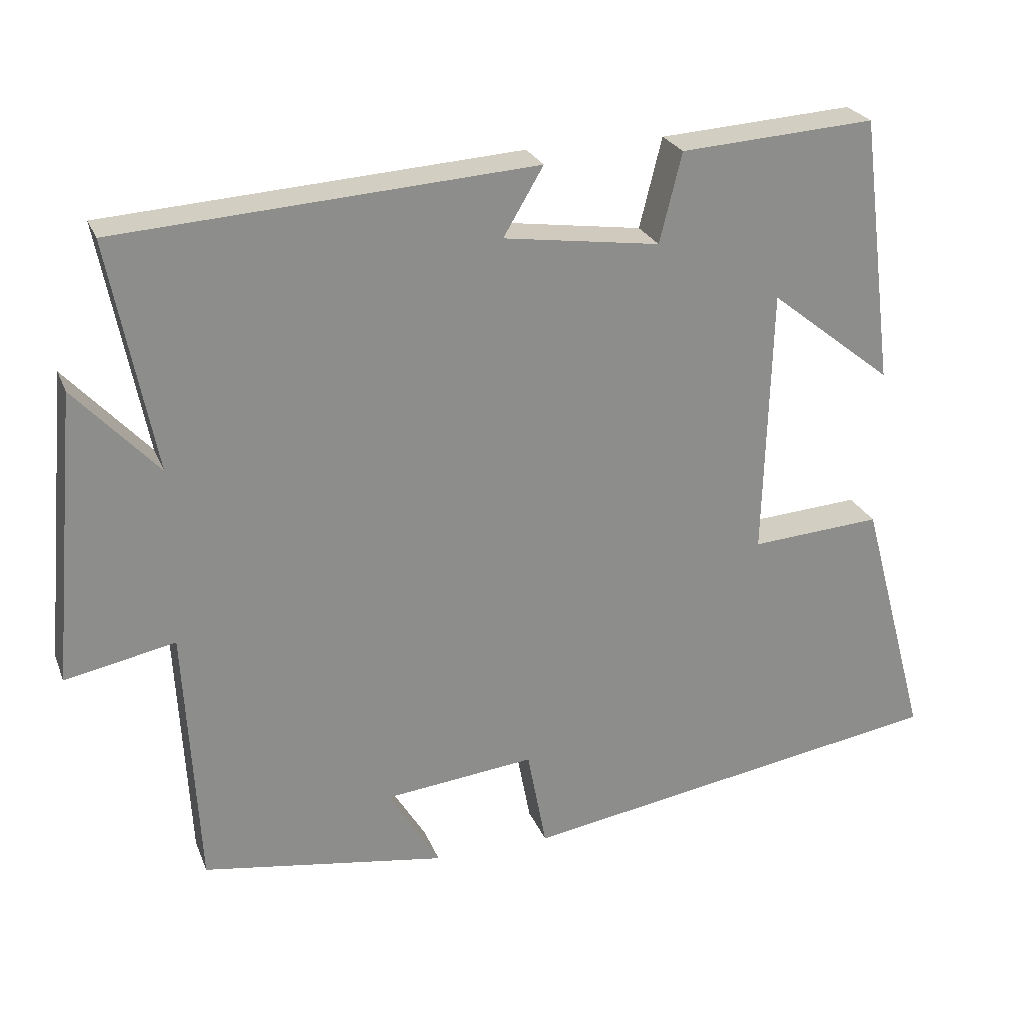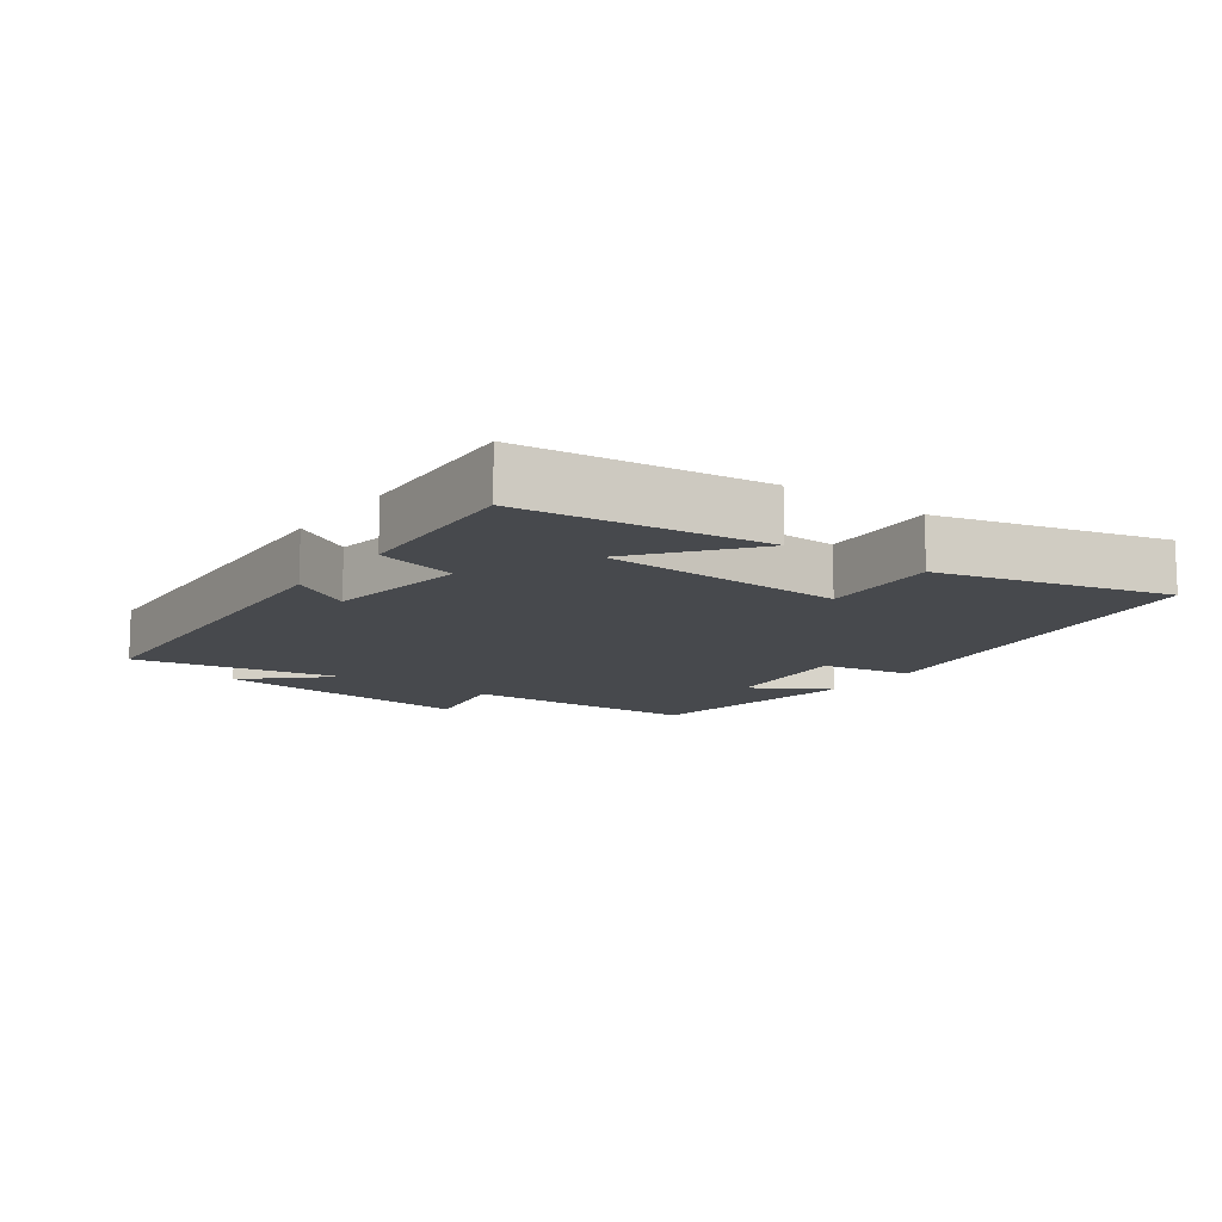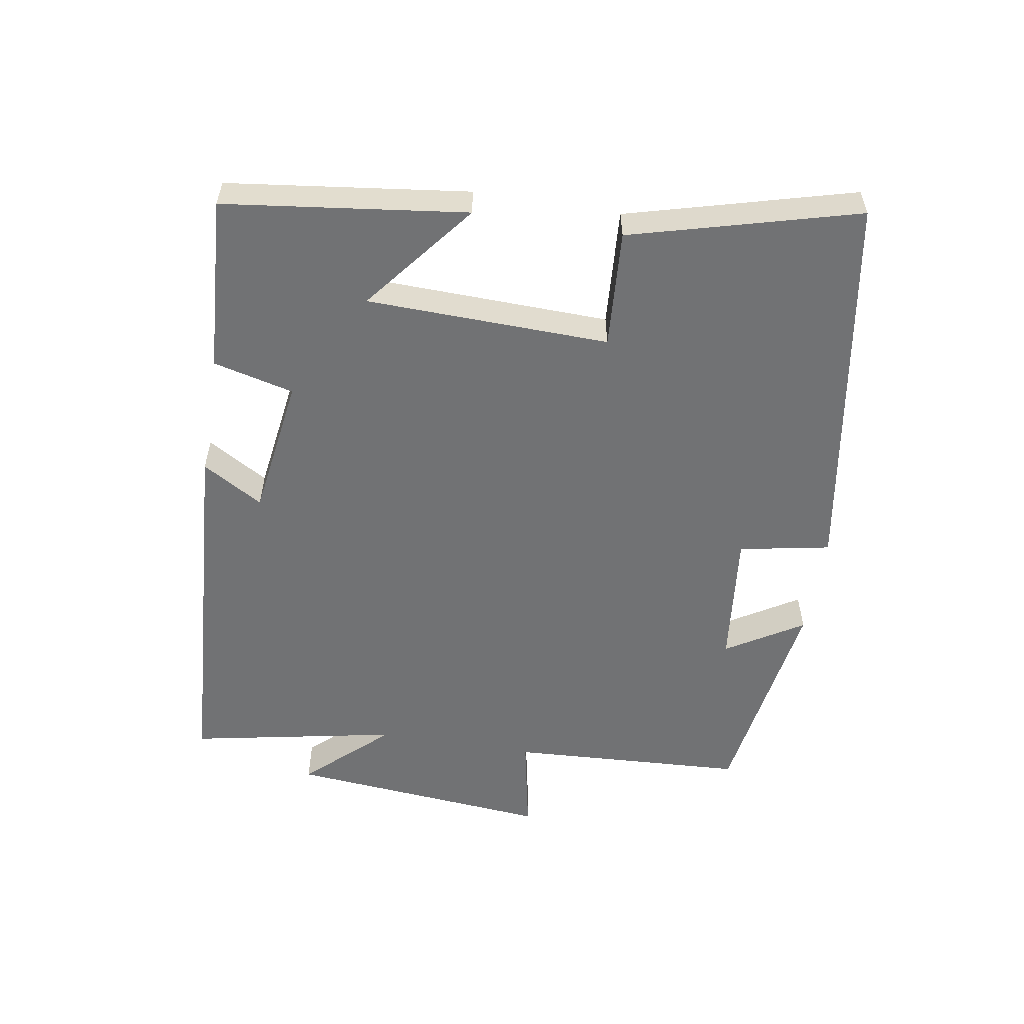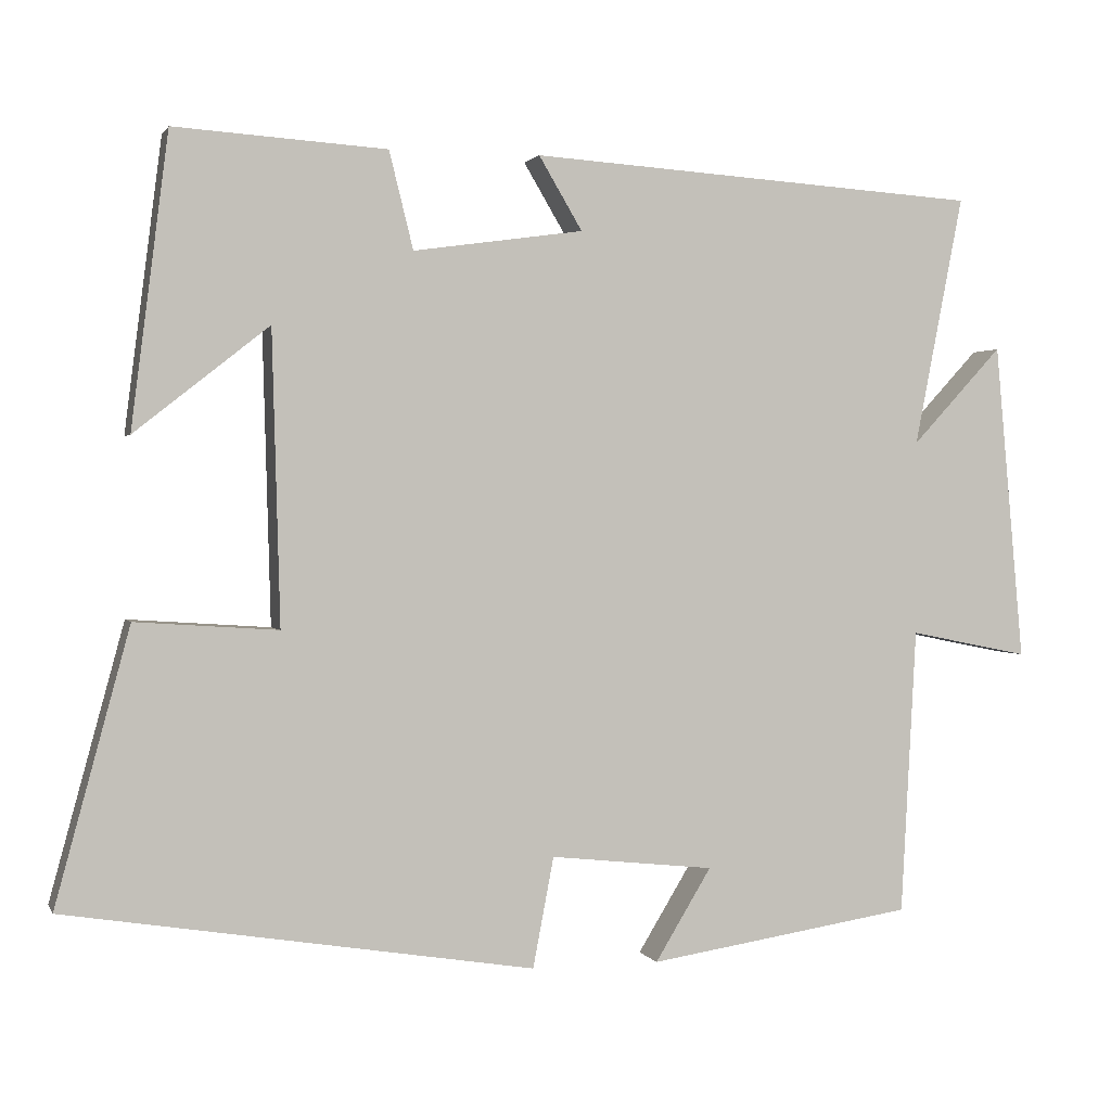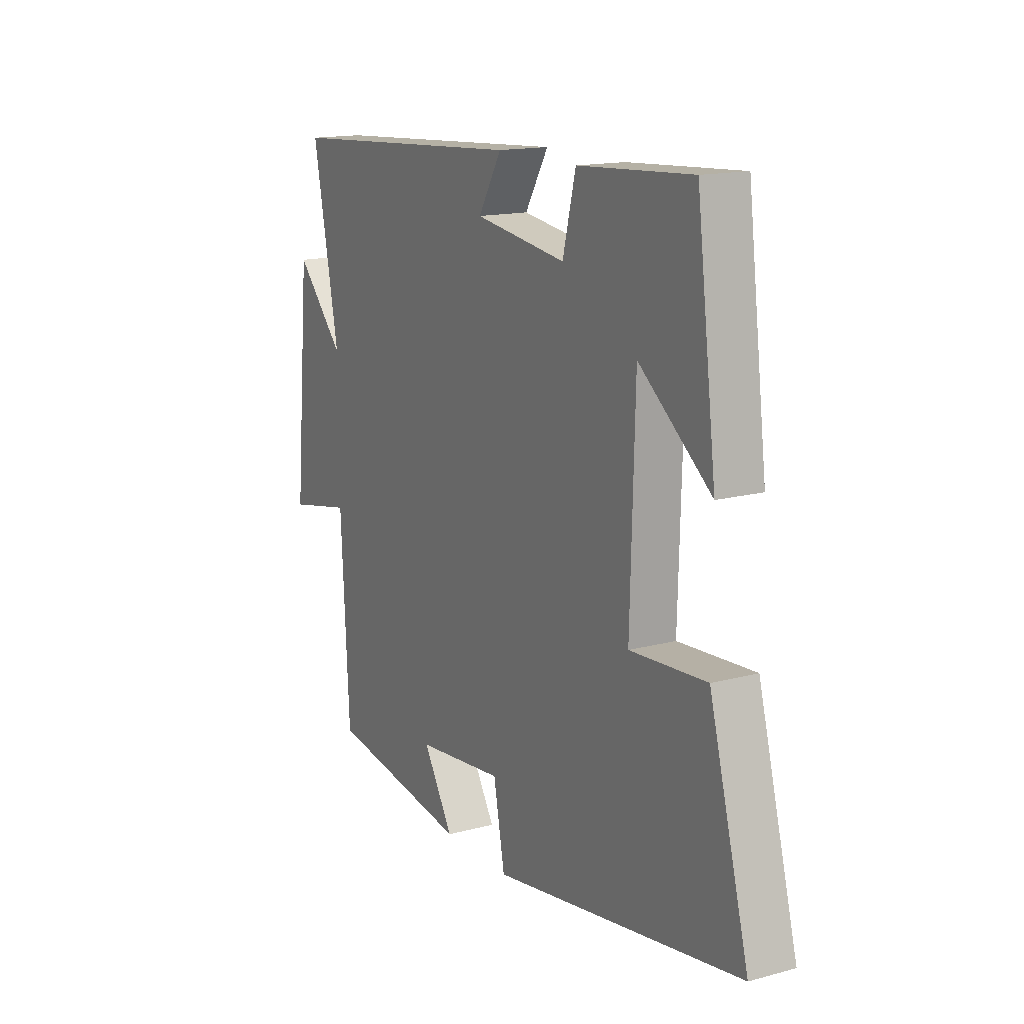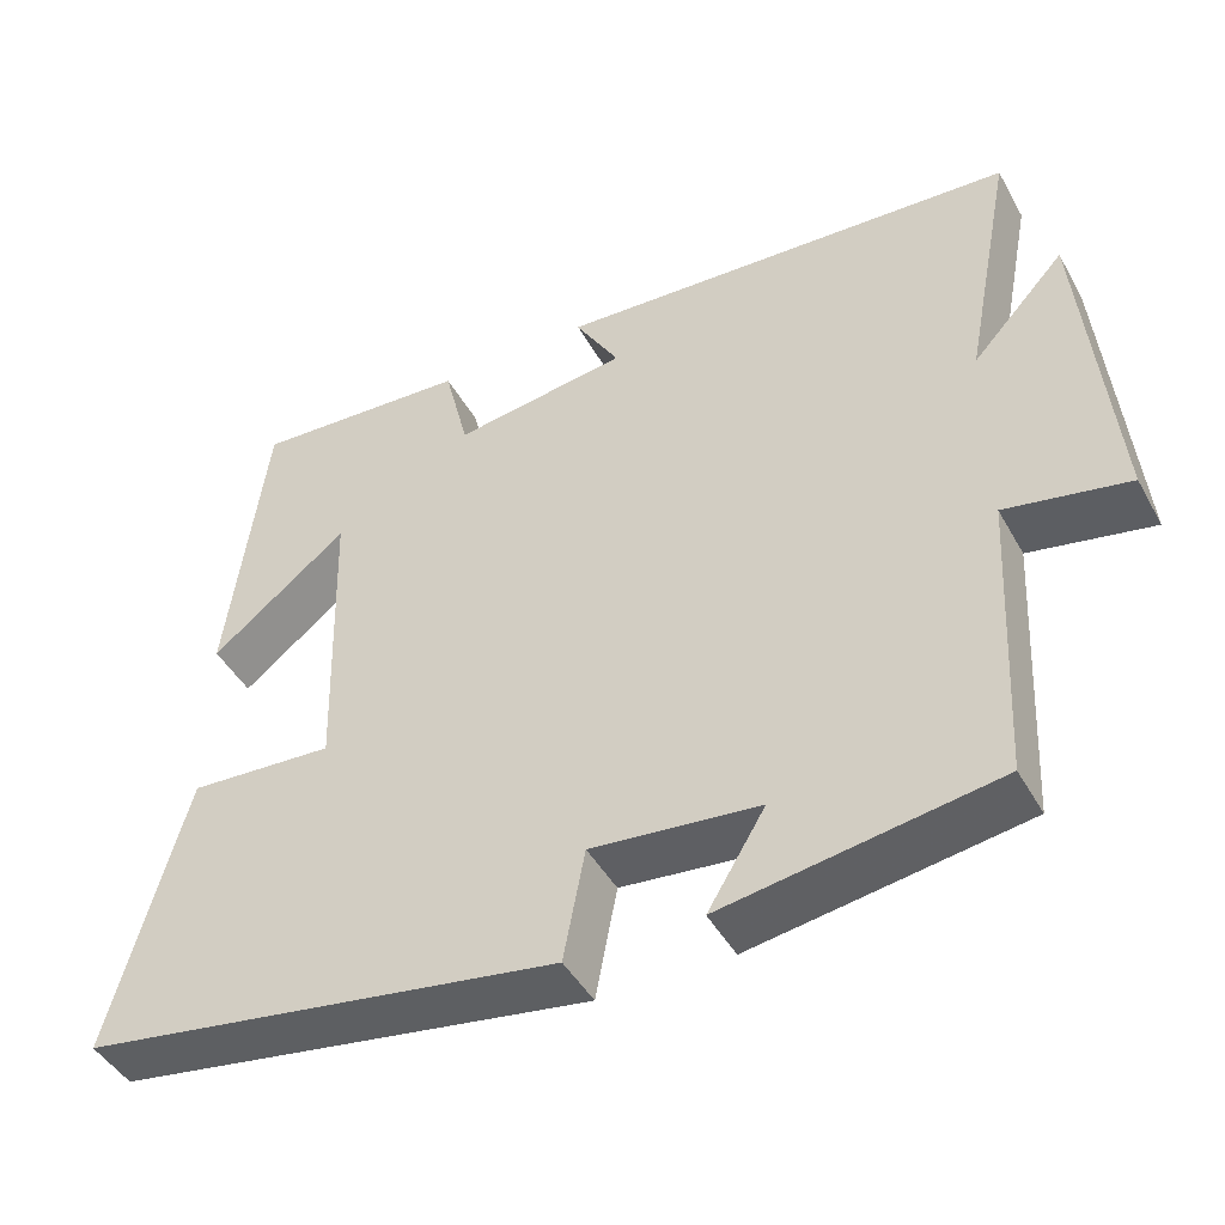
<metadata>
{"format":"obj","ext":"obj","renderer":"f3d","projection":"perspective","resolution":1024,"background":"white","views":[{"elev":25.1,"azim":-18.5,"up":"+Z"},{"elev":-12.2,"azim":53.7,"up":"+Y"},{"elev":-55.5,"azim":80.6,"up":"+Y"},{"elev":1.2,"azim":164.2,"up":"+Z"},{"elev":15.4,"azim":60.5,"up":"+Z"},{"elev":-45.3,"azim":-152.3,"up":"+Z"}]}
</metadata>
<code>
v -0.481 0.07 -0.449
v -0.5 0.07 -0.093
v -0.649 0.07 -0.123
v -0.613 0.07 0.273
v -0.5 0.07 0.151
v -0.561 0.07 0.463
v 0.002 0.07 0.5
v -0.052 0.07 0.409
v 0.16 0.07 0.379
v 0.19 0.07 0.5
v 0.454 0.07 0.517
v 0.5 0.07 0.154
v 0.333 0.07 0.286
v 0.323 0.07 -0.078
v 0.5 0.07 -0.066
v 0.592 0.07 -0.406
v 0.01 0.07 -0.5
v -0.016 0.07 -0.363
v -0.22 0.07 -0.385
v -0.15 0.07 -0.5
v -0.481 0 -0.449
v -0.5 0 -0.093
v -0.649 0 -0.123
v -0.613 0 0.273
v -0.5 0 0.151
v -0.561 0 0.463
v 0.002 0 0.5
v -0.052 0 0.409
v 0.16 0 0.379
v 0.19 0 0.5
v 0.454 0 0.517
v 0.5 0 0.154
v 0.333 0 0.286
v 0.323 0 -0.078
v 0.5 0 -0.066
v 0.592 0 -0.406
v 0.01 0 -0.5
v -0.016 0 -0.363
v -0.22 0 -0.385
v -0.15 0 -0.5
f 19 20 1 2
f 18 19 2
f 16 17 18
f 15 16 18
f 14 15 18
f 13 14 18 2
f 10 11 12 13
f 9 10 13
f 13 2 3
f 9 13 3
f 8 9 3
f 5 6 7 8
f 5 8 3
f 3 4 5
f 22 21 40 39
f 22 39 38
f 38 37 36
f 38 36 35
f 38 35 34
f 22 38 34 33
f 33 32 31 30
f 33 30 29
f 23 22 33
f 23 33 29
f 23 29 28
f 28 27 26 25
f 23 28 25
f 25 24 23
f 1 21 22 2
f 2 22 23 3
f 3 23 24 4
f 4 24 25 5
f 5 25 26 6
f 6 26 27 7
f 7 27 28 8
f 8 28 29 9
f 9 29 30 10
f 10 30 31 11
f 11 31 32 12
f 12 32 33 13
f 13 33 34 14
f 14 34 35 15
f 15 35 36 16
f 16 36 37 17
f 17 37 38 18
f 18 38 39 19
f 19 39 40 20
f 20 40 21 1

</code>
